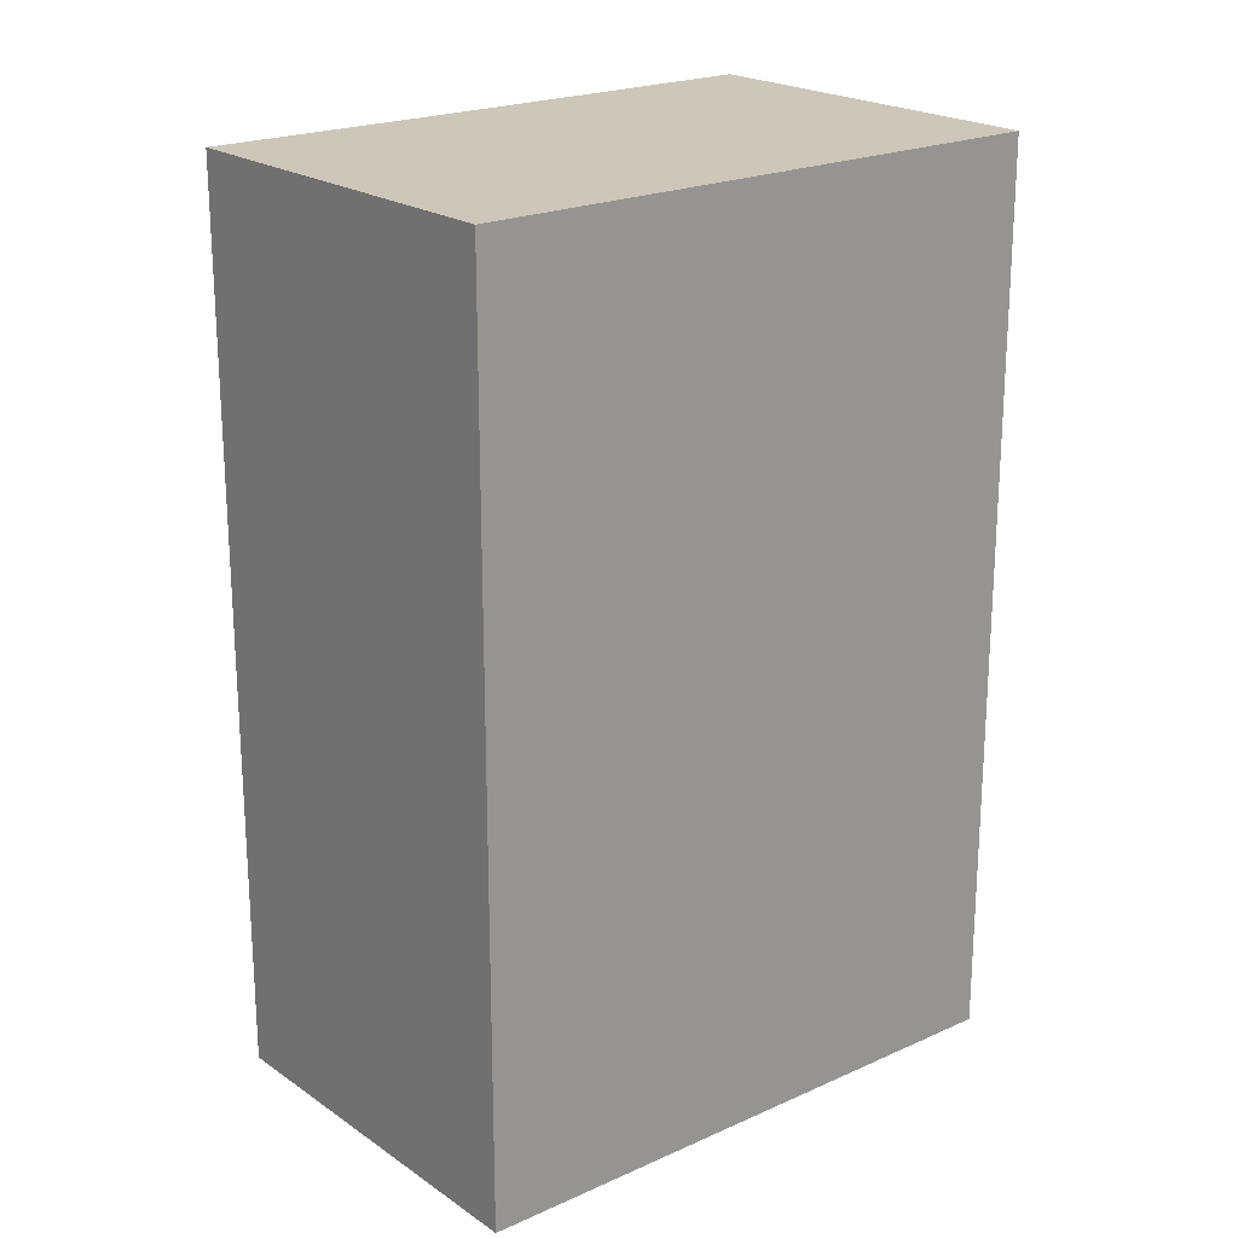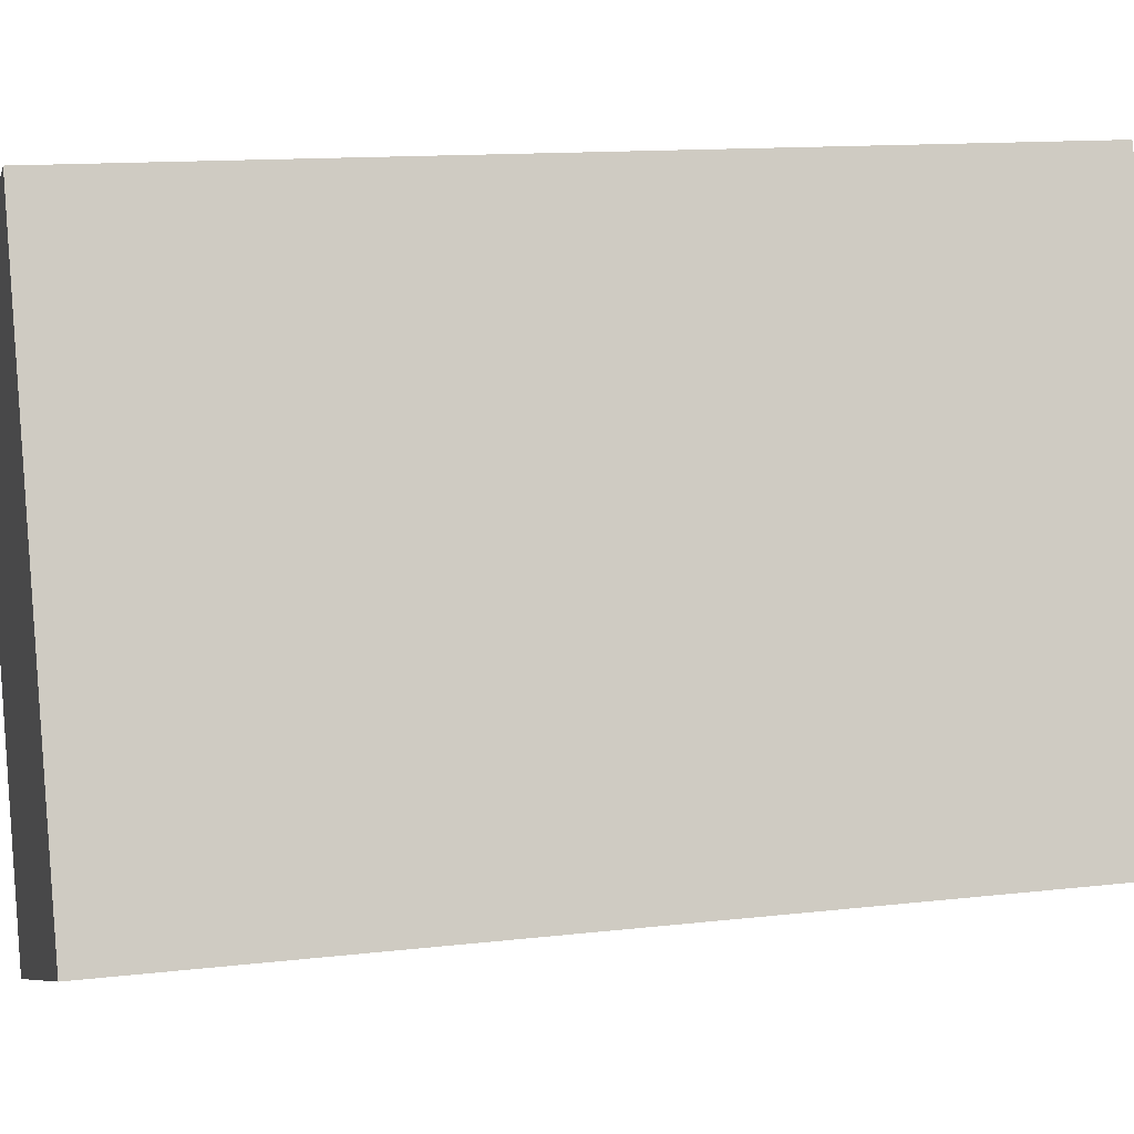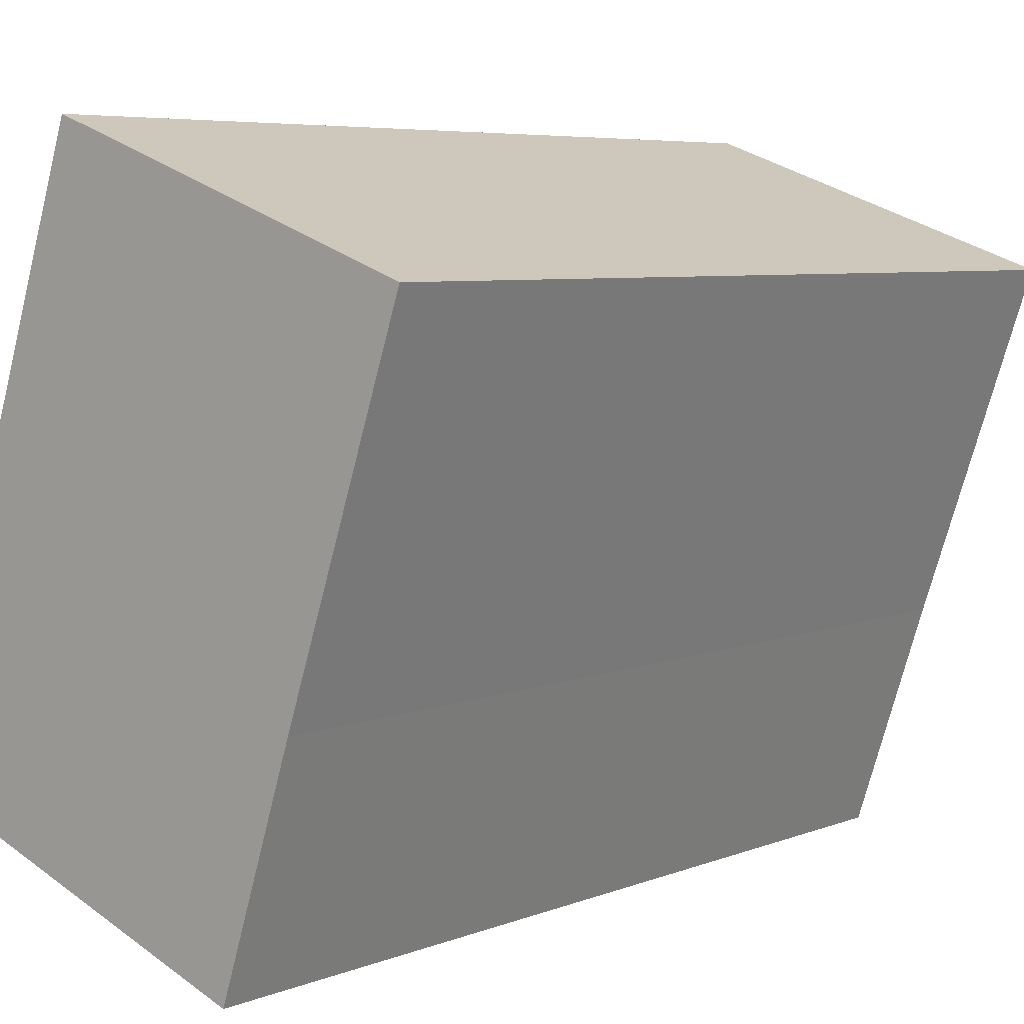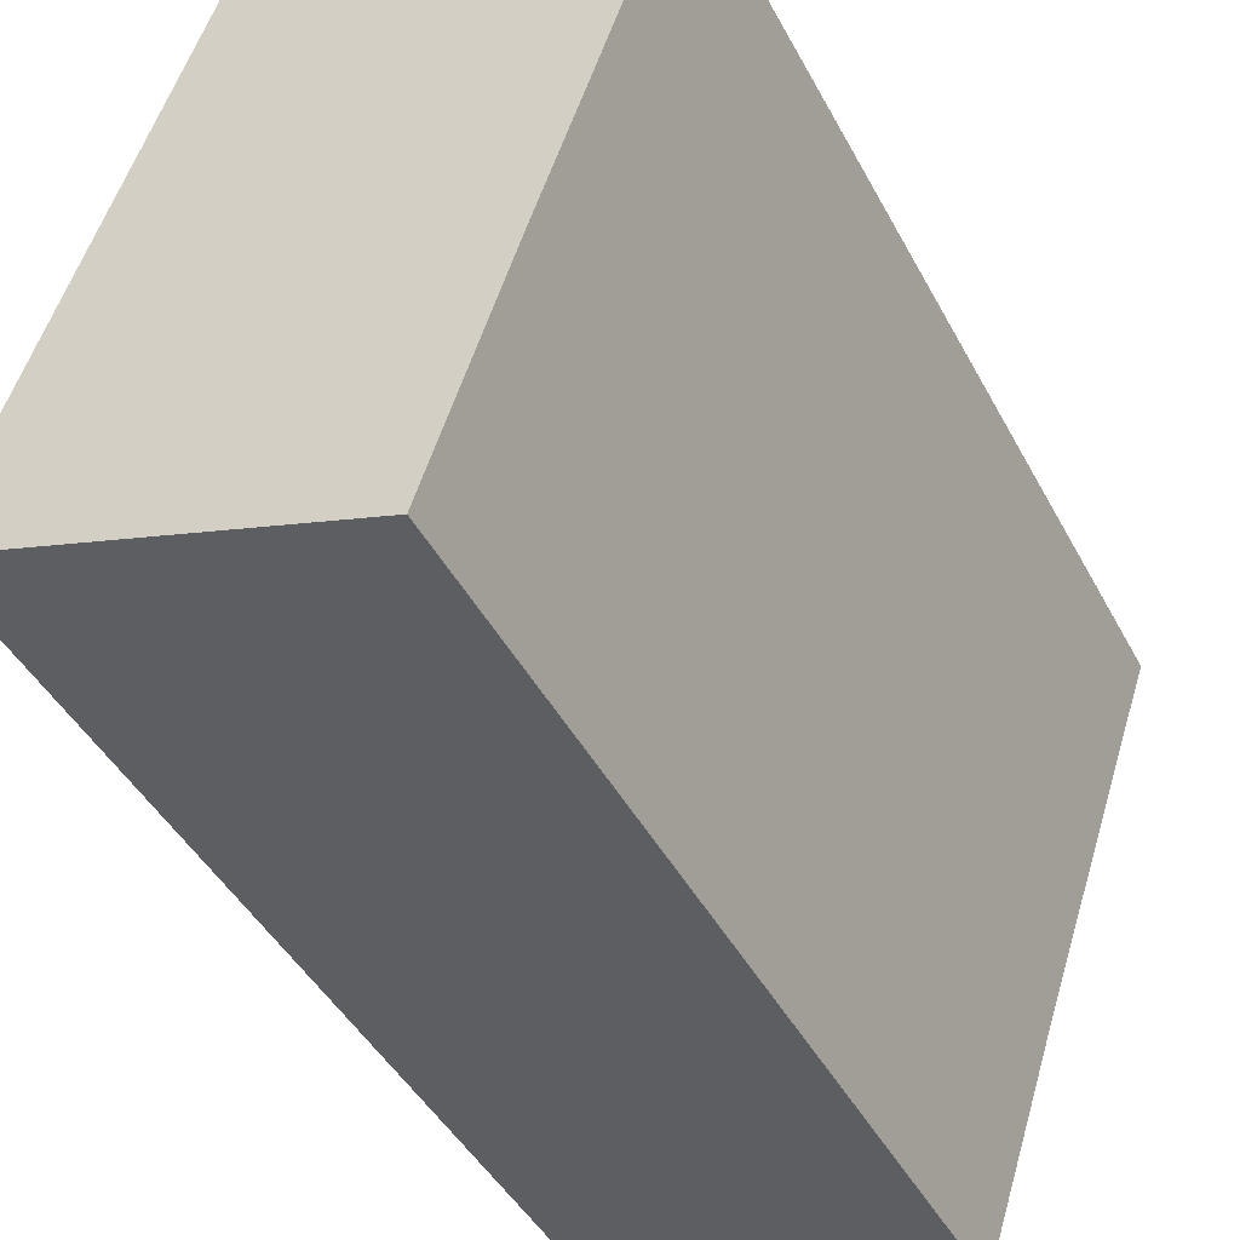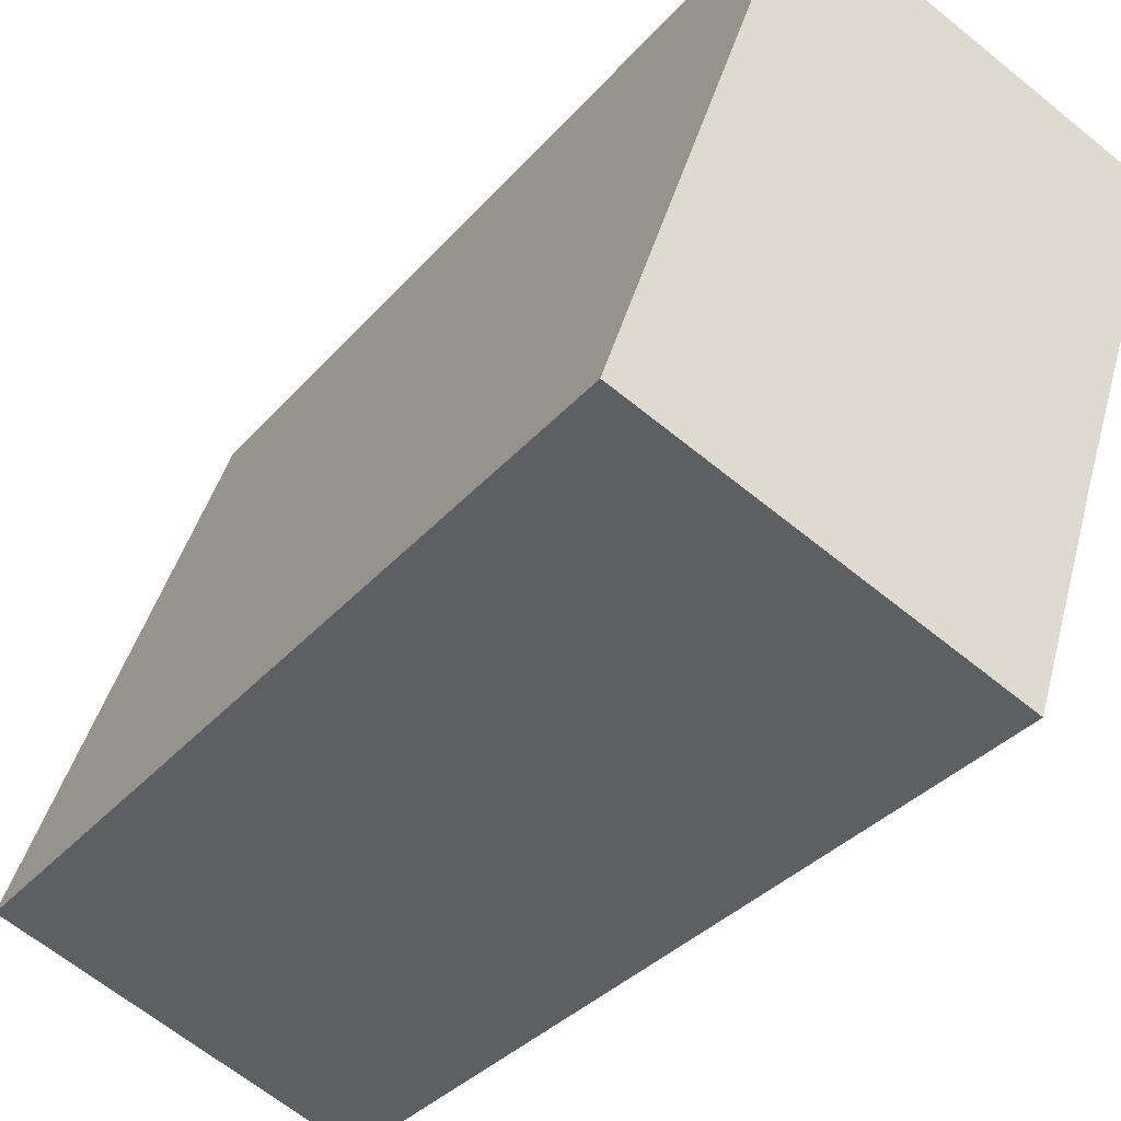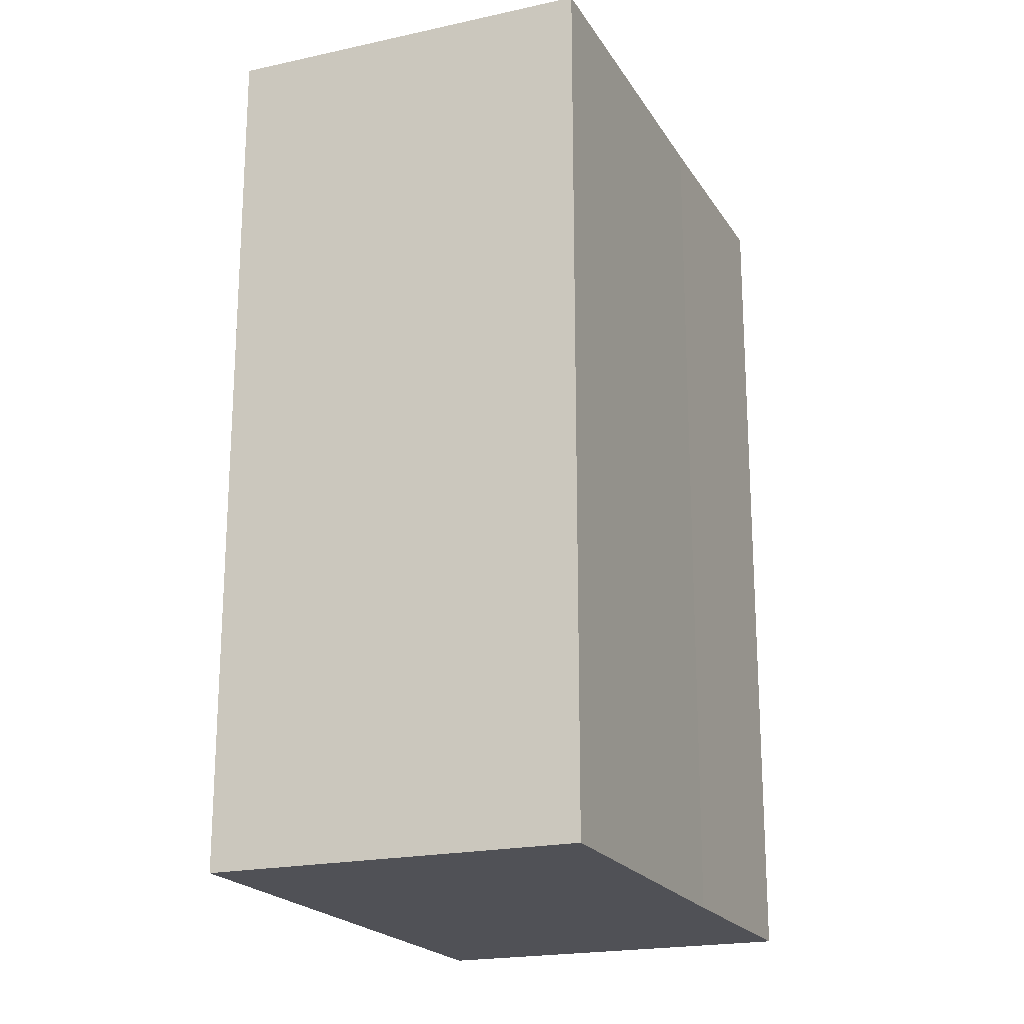
<metadata>
{"format":"obj","ext":"obj","renderer":"f3d","projection":"perspective","resolution":1024,"background":"white","views":[{"elev":21.4,"azim":-110.0,"up":"+Y"},{"elev":12.8,"azim":-105.1,"up":"+Z"},{"elev":5.9,"azim":40.2,"up":"+Z"},{"elev":-44.4,"azim":26.6,"up":"+Z"},{"elev":-34.1,"azim":-34.3,"up":"+Z"},{"elev":-20.5,"azim":41.5,"up":"+Y"}]}
</metadata>
<code>
v  6.242 15.47 -2.241
v  7.499 -9.754e-17 1.593
v  6.242 1.372e-16 -2.241
v  7.499 15.47 1.593
v  9.488 -4.562e-16 7.45
v  9.488 15.47 7.45
v  3.276 -5.916e-16 9.662
v  3.276 15.47 9.662
v  0 0 0
v  0 15.47 9.472e-16
g defaultobject
f 1 2 3
f 2 1 4
f 4 5 2
f 5 4 6
f 6 7 5
f 7 6 8
f 3 7 9
f 7 3 2
f 7 2 5
f 8 9 7
f 9 8 10
f 6 10 8
f 10 6 4
f 10 4 1
f 10 3 9
f 3 10 1

</code>
